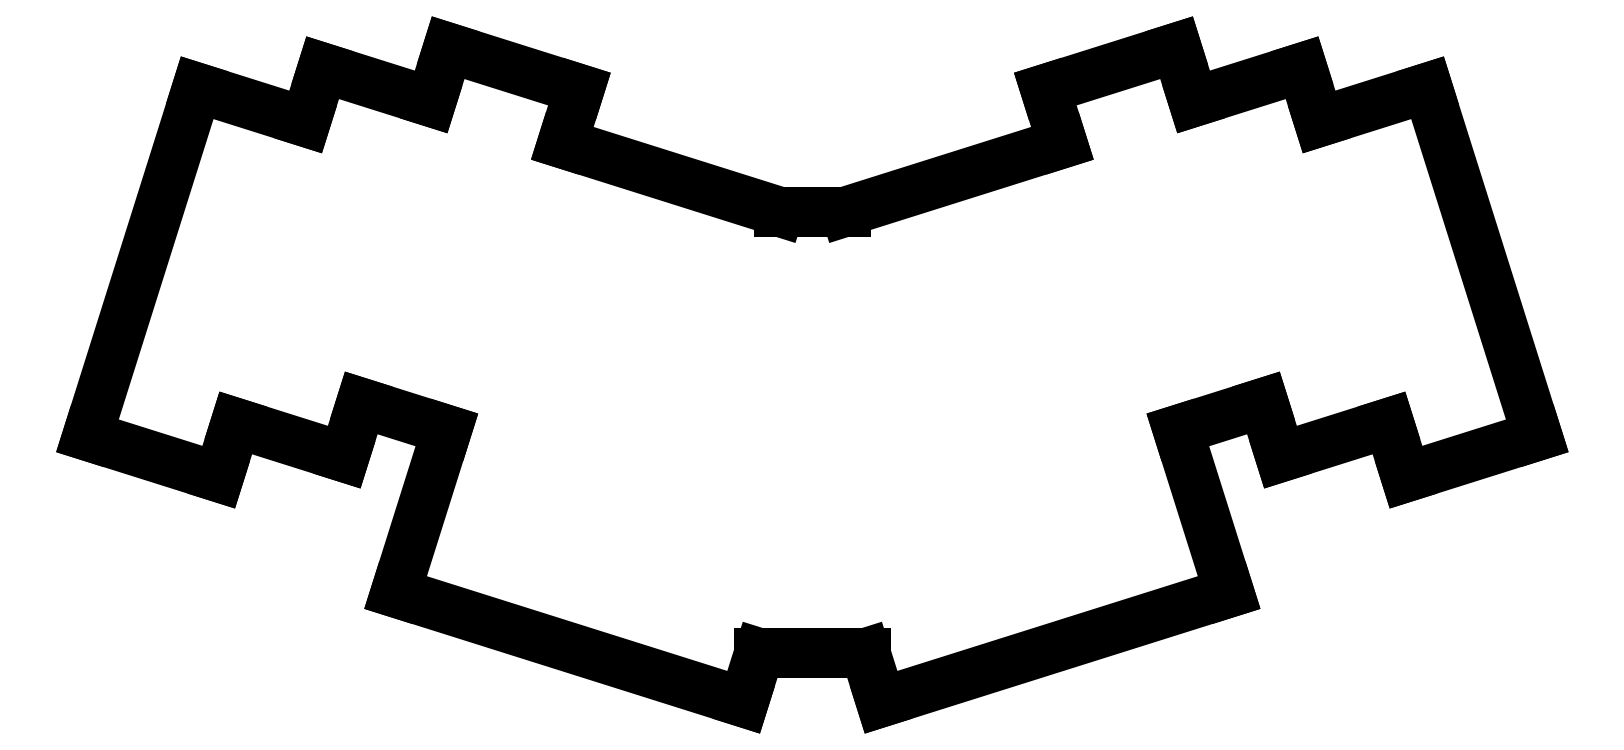
<metadata>
{"format":"dxf","ext":"dxf","renderer":"ezdxf+matplotlib","layout":"modelspace","background":"white","min_lineweight":24,"dpi":150}
</metadata>
<code>
0
SECTION
2
ENTITIES
0
LINE
8
0
10
50.88
20
-133
11
72.81
21
-139.9
0
LINE
8
0
10
72.81
20
-139.9
11
75.67
21
-130.8
0
LINE
8
0
10
50.88
20
-133
11
69.22
21
-74.78
0
LINE
8
0
10
87.34
20
-80.49
11
69.22
21
-74.78
0
LINE
8
0
10
75.67
20
-130.8
11
93.79
21
-136.5
0
LINE
8
0
10
93.79
20
-136.5
11
96.64
21
-127.5
0
LINE
8
0
10
108.3
20
-77.14
11
90.2
21
-71.43
0
LINE
8
0
10
90.2
20
-71.43
11
87.34
21
-80.49
0
LINE
8
0
10
96.64
20
-127.5
11
111
21
-132
0
LINE
8
0
10
130.3
20
-84.06
11
133.1
21
-75
0
LINE
8
0
10
133.1
20
-75
11
111.2
21
-68.08
0
LINE
8
0
10
111.2
20
-68.08
11
108.3
21
-77.14
0
LINE
8
0
10
102.4
20
-159.2
11
111
21
-132
0
LINE
8
0
10
130.3
20
-84.06
11
166.5
21
-95.48
0
LINE
8
0
10
102.4
20
-159.2
11
160.6
21
-177.5
0
LINE
8
0
10
160.6
20
-177.5
11
163.1
21
-169.3
0
LINE
8
0
10
271.3
20
-139.9
11
293.2
21
-133
0
LINE
8
0
10
274.9
20
-74.78
11
293.2
21
-133
0
LINE
8
0
10
268.4
20
-130.8
11
271.3
21
-139.9
0
LINE
8
0
10
274.9
20
-74.78
11
256.8
21
-80.49
0
LINE
8
0
10
250.3
20
-136.5
11
268.4
21
-130.8
0
LINE
8
0
10
247.5
20
-127.5
11
250.3
21
-136.5
0
LINE
8
0
10
256.8
20
-80.49
11
253.9
21
-71.43
0
LINE
8
0
10
253.9
20
-71.43
11
235.8
21
-77.14
0
LINE
8
0
10
233.1
20
-132
11
247.5
21
-127.5
0
LINE
8
0
10
235.8
20
-77.14
11
232.9
21
-68.08
0
LINE
8
0
10
232.9
20
-68.08
11
211
21
-75
0
LINE
8
0
10
211
20
-75
11
213.8
21
-84.06
0
LINE
8
0
10
233.1
20
-132
11
241.7
21
-159.2
0
LINE
8
0
10
177.6
20
-95.48
11
213.8
21
-84.06
0
LINE
8
0
10
183.5
20
-177.5
11
241.7
21
-159.2
0
LINE
8
0
10
180.9
20
-169.3
11
183.5
21
-177.5
0
LINE
8
0
10
180.9
20
-169.3
11
163.1
21
-169.3
0
LINE
8
0
10
166.5
20
-95.48
11
177.6
21
-95.48
0
ENDSEC
0
EOF

</code>
